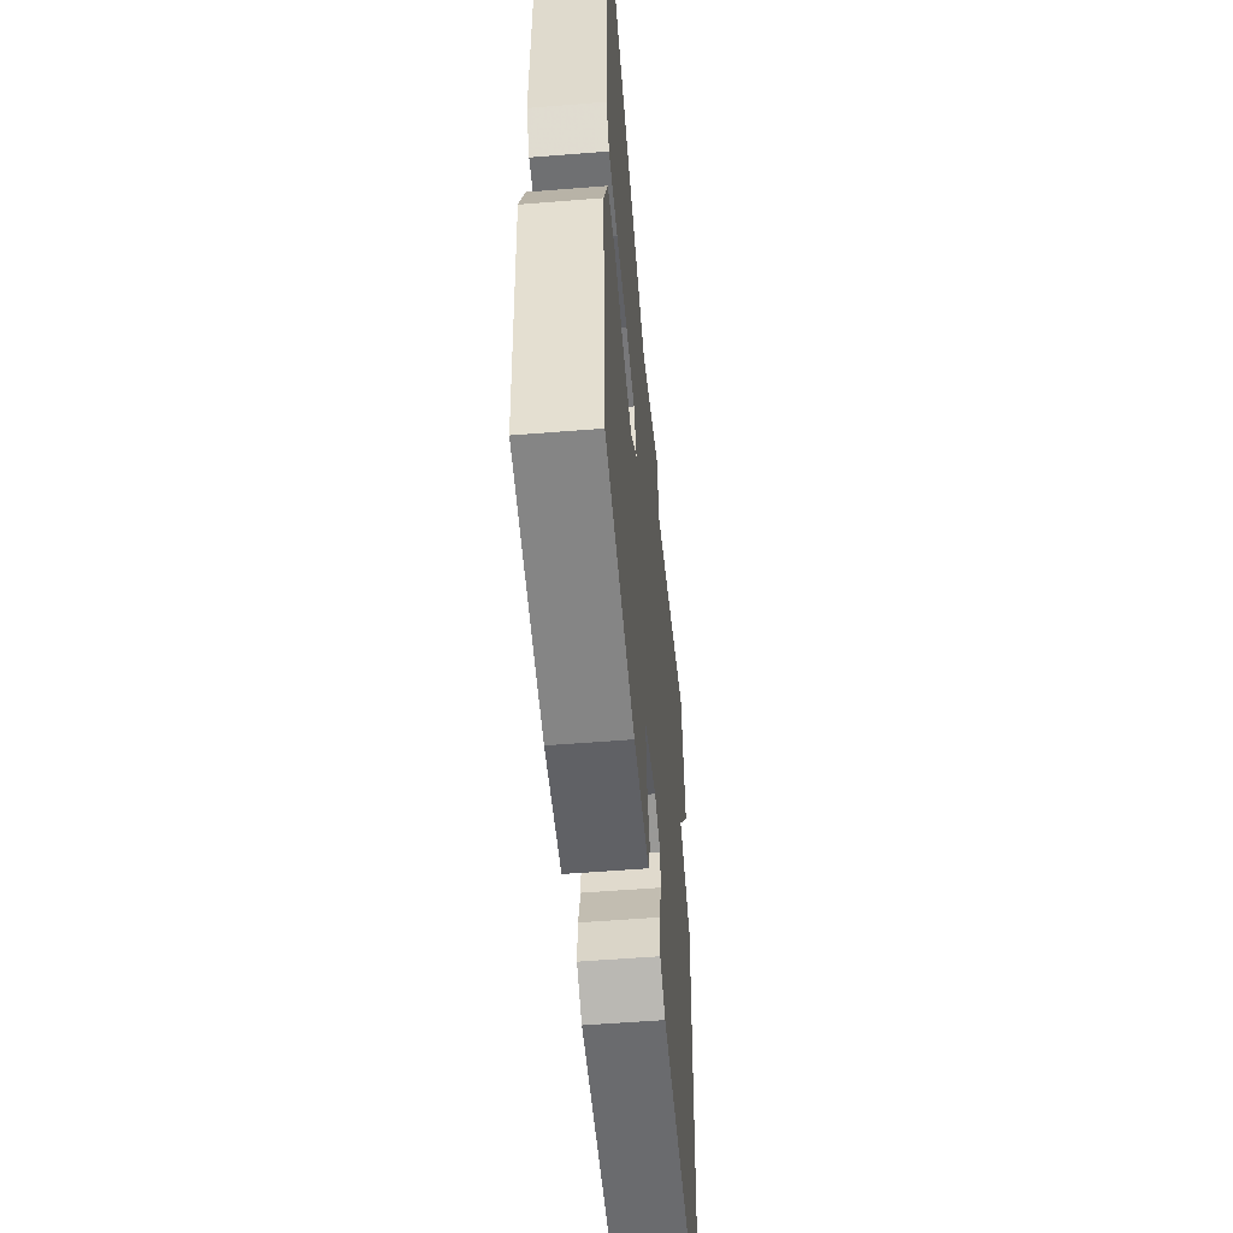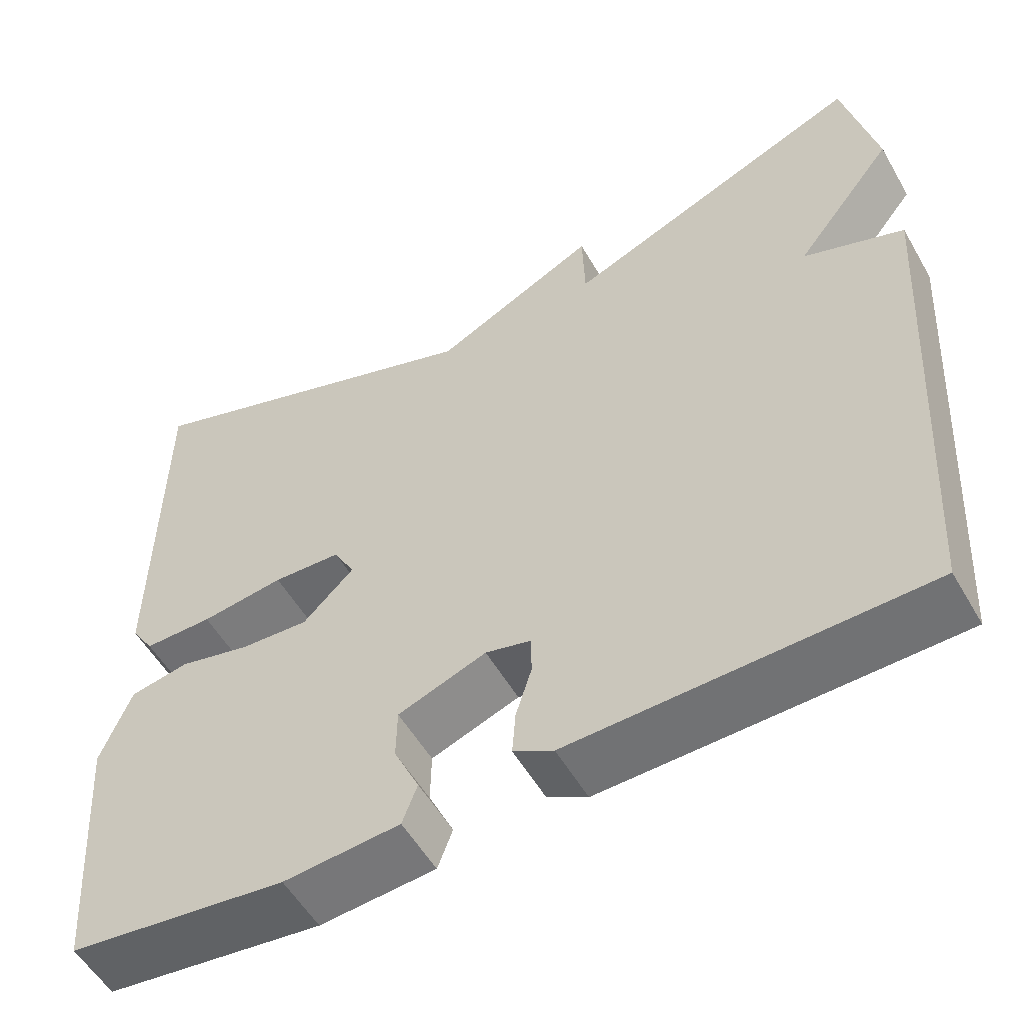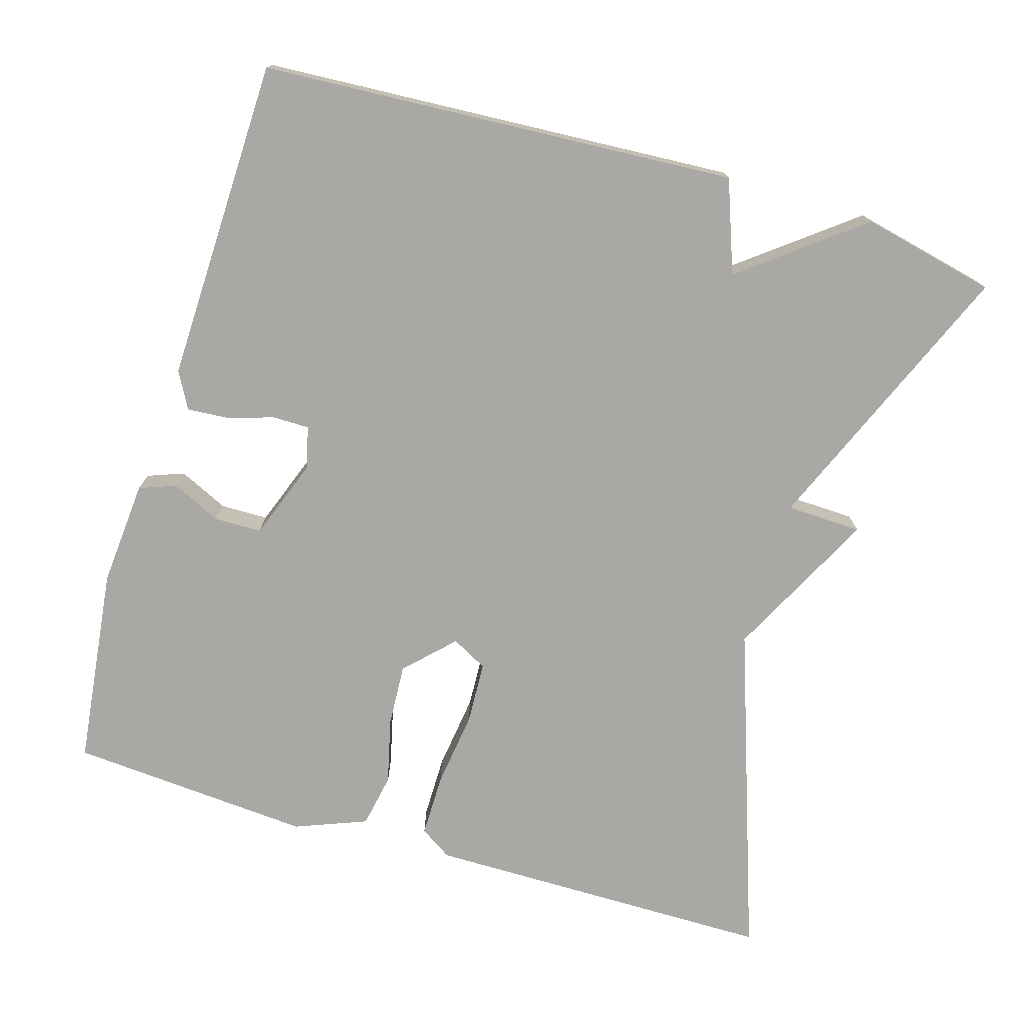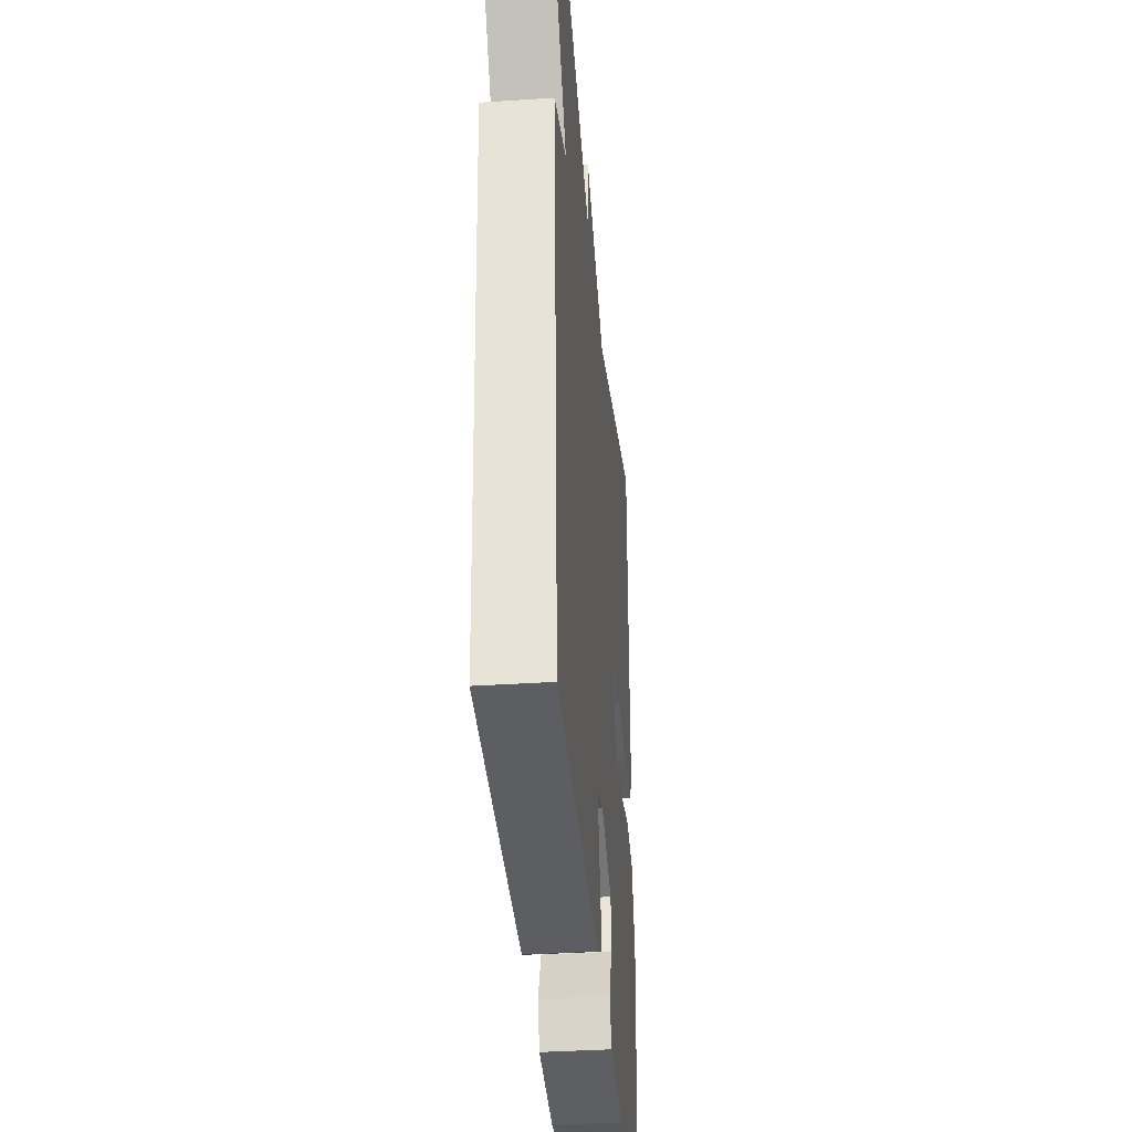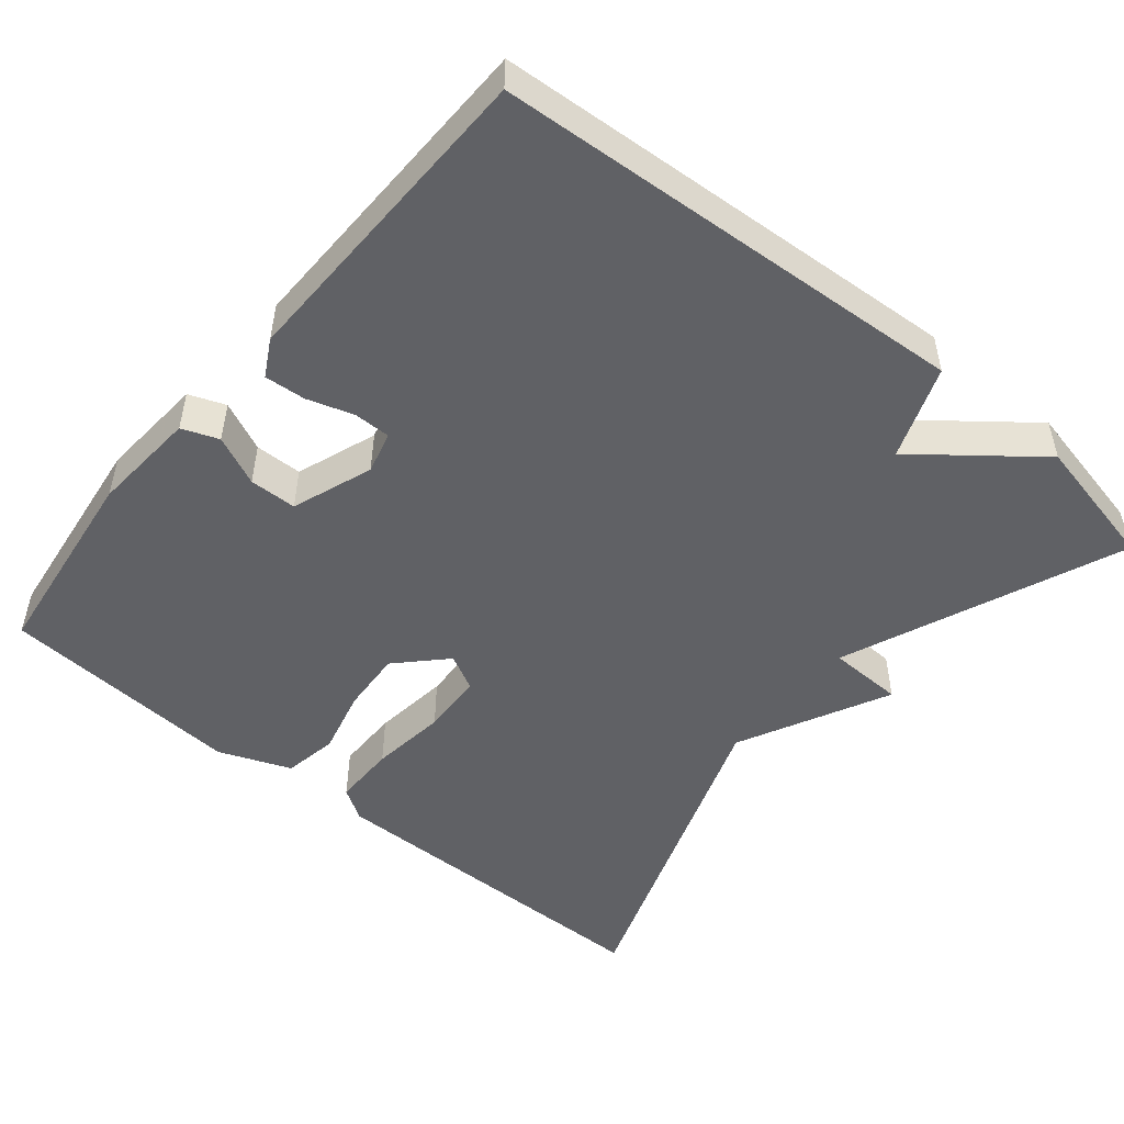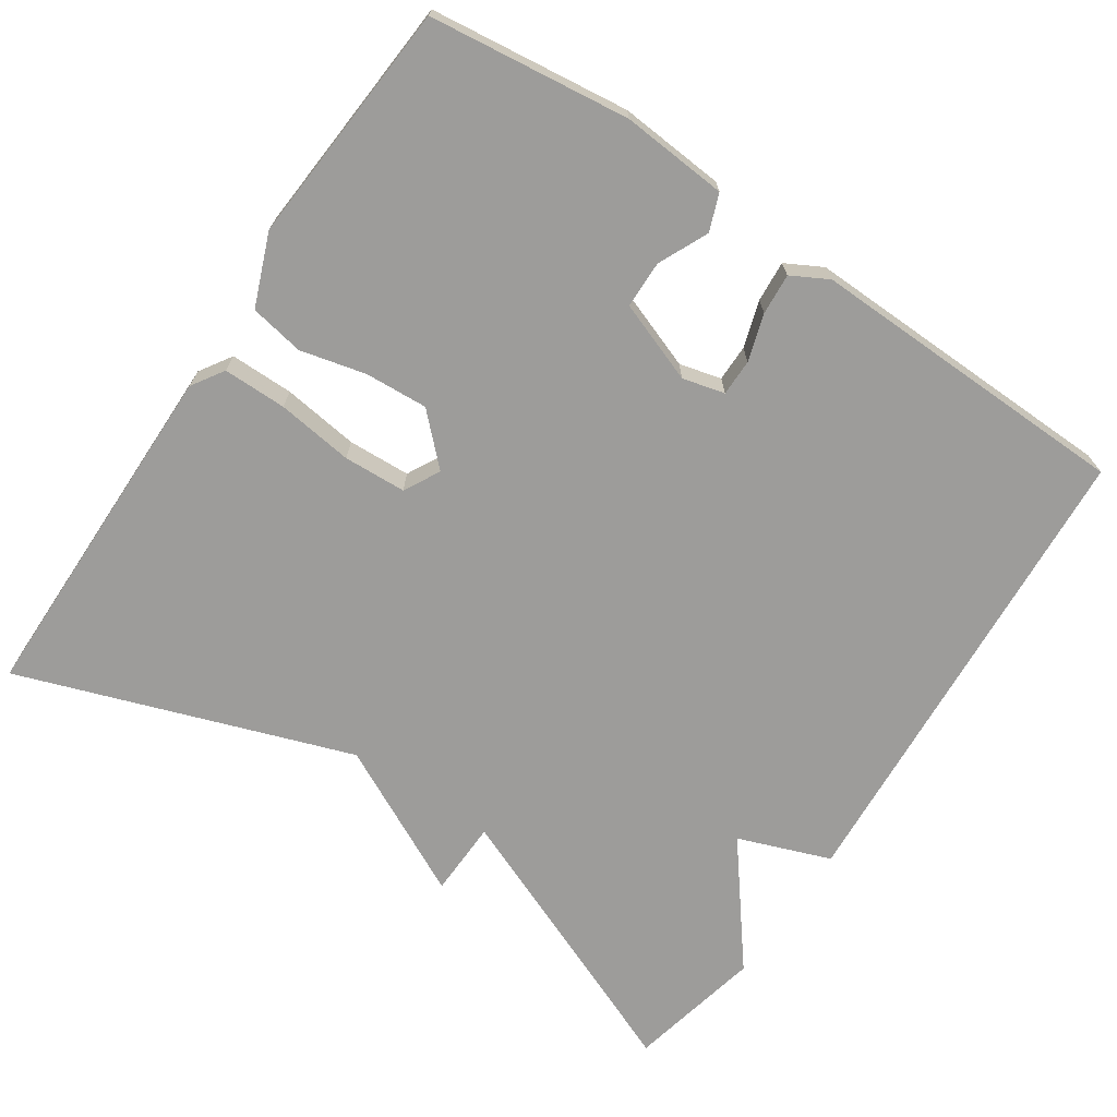
<metadata>
{"format":"obj","ext":"obj","renderer":"f3d","projection":"perspective","resolution":1024,"background":"white","views":[{"elev":-54.8,"azim":94.9,"up":"+Z"},{"elev":-54.7,"azim":-150.4,"up":"+Z"},{"elev":-75.0,"azim":-106.8,"up":"+Y"},{"elev":-36.8,"azim":-85.1,"up":"+Z"},{"elev":-50.1,"azim":-129.4,"up":"+Y"},{"elev":-70.3,"azim":146.1,"up":"+Y"}]}
</metadata>
<code>
v 0.5 0.07 -0.5
v 0.238 0.07 -0.532
v 0.099 0.07 -0.521
v 0.081 0.07 -0.473
v 0.111 0.07 -0.408
v 0.11 0.07 -0.346
v 0.004 0.07 -0.307
v -0.051 0.07 -0.321
v -0.051 0.07 -0.369
v -0.032 0.07 -0.43
v -0.028 0.07 -0.484
v -0.076 0.07 -0.51
v -0.5 0.07 -0.5
v -0.539 0.07 0.124
v -0.418 0.07 0.169
v -0.539 0.07 0.324
v -0.5 0.07 0.5
v -0.134 0.07 0.348
v -0.131 0.07 0.447
v 0.066 0.07 0.348
v 0.5 0.07 0.5
v 0.503 0.07 0.04
v 0.476 0.07 -0.002
v 0.393 0.07 -0.002
v 0.293 0.07 0.011
v 0.211 0.07 0.007
v 0.186 0.07 -0.04
v 0.247 0.07 -0.1
v 0.329 0.07 -0.095
v 0.415 0.07 -0.074
v 0.486 0.07 -0.087
v 0.523 0.07 -0.181
v 0.5 0 -0.5
v 0.238 0 -0.532
v 0.099 0 -0.521
v 0.081 0 -0.473
v 0.111 0 -0.408
v 0.11 0 -0.346
v 0.004 0 -0.307
v -0.051 0 -0.321
v -0.051 0 -0.369
v -0.032 0 -0.43
v -0.028 0 -0.484
v -0.076 0 -0.51
v -0.5 0 -0.5
v -0.539 0 0.124
v -0.418 0 0.169
v -0.539 0 0.324
v -0.5 0 0.5
v -0.134 0 0.348
v -0.131 0 0.447
v 0.066 0 0.348
v 0.5 0 0.5
v 0.503 0 0.04
v 0.476 0 -0.002
v 0.393 0 -0.002
v 0.293 0 0.011
v 0.211 0 0.007
v 0.186 0 -0.04
v 0.247 0 -0.1
v 0.329 0 -0.095
v 0.415 0 -0.074
v 0.486 0 -0.087
v 0.523 0 -0.181
f 3 4 5
f 2 3 5
f 1 2 5
f 32 1 5
f 31 32 5
f 30 31 5
f 29 30 5
f 28 29 5 6
f 27 28 6 7
f 26 27 7 8
f 23 24 25
f 22 23 25
f 21 22 25
f 20 21 25
f 20 25 26
f 19 20 26
f 18 19 26
f 17 18 26
f 16 17 26
f 15 16 26
f 13 14 15
f 12 13 15
f 11 12 15
f 10 11 15
f 9 10 15
f 8 9 15
f 8 15 26
f 37 36 35
f 37 35 34
f 37 34 33
f 37 33 64
f 37 64 63
f 37 63 62
f 37 62 61
f 38 37 61 60
f 39 38 60 59
f 40 39 59 58
f 57 56 55
f 57 55 54
f 57 54 53
f 57 53 52
f 58 57 52
f 58 52 51
f 58 51 50
f 58 50 49
f 58 49 48
f 58 48 47
f 47 46 45
f 47 45 44
f 47 44 43
f 47 43 42
f 47 42 41
f 47 41 40
f 58 47 40
f 1 33 34 2
f 2 34 35 3
f 3 35 36 4
f 4 36 37 5
f 5 37 38 6
f 6 38 39 7
f 7 39 40 8
f 8 40 41 9
f 9 41 42 10
f 10 42 43 11
f 11 43 44 12
f 12 44 45 13
f 13 45 46 14
f 14 46 47 15
f 15 47 48 16
f 16 48 49 17
f 17 49 50 18
f 18 50 51 19
f 19 51 52 20
f 20 52 53 21
f 21 53 54 22
f 22 54 55 23
f 23 55 56 24
f 24 56 57 25
f 25 57 58 26
f 26 58 59 27
f 27 59 60 28
f 28 60 61 29
f 29 61 62 30
f 30 62 63 31
f 31 63 64 32
f 32 64 33 1

</code>
